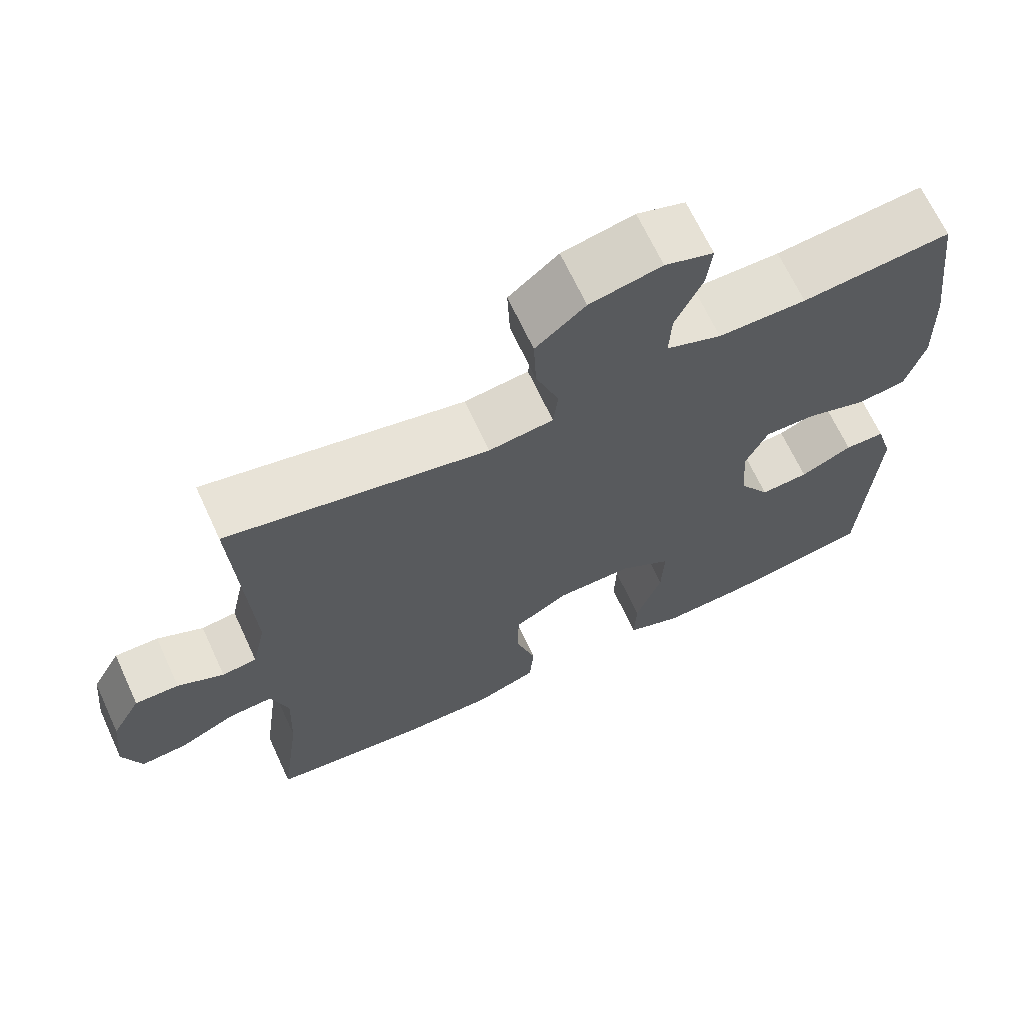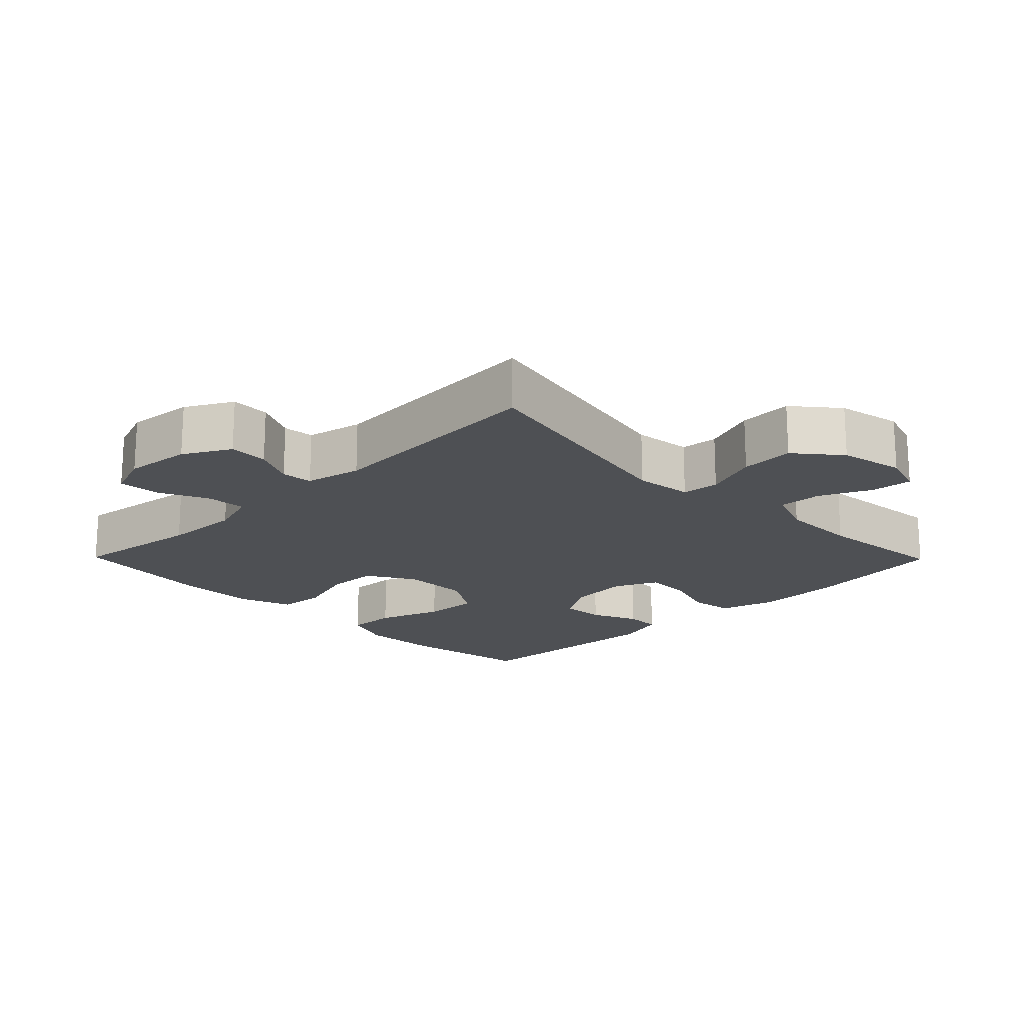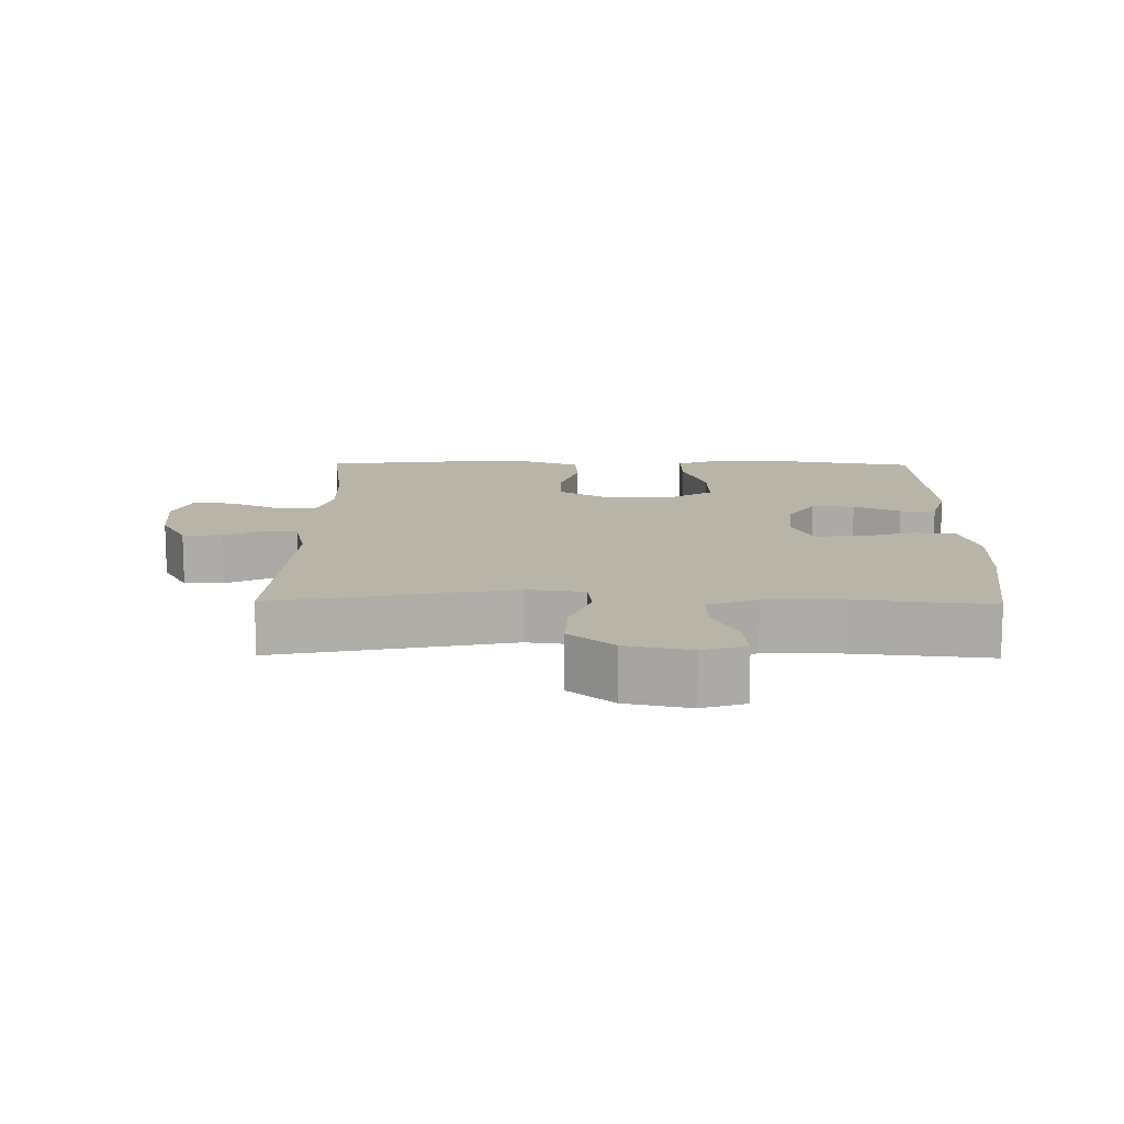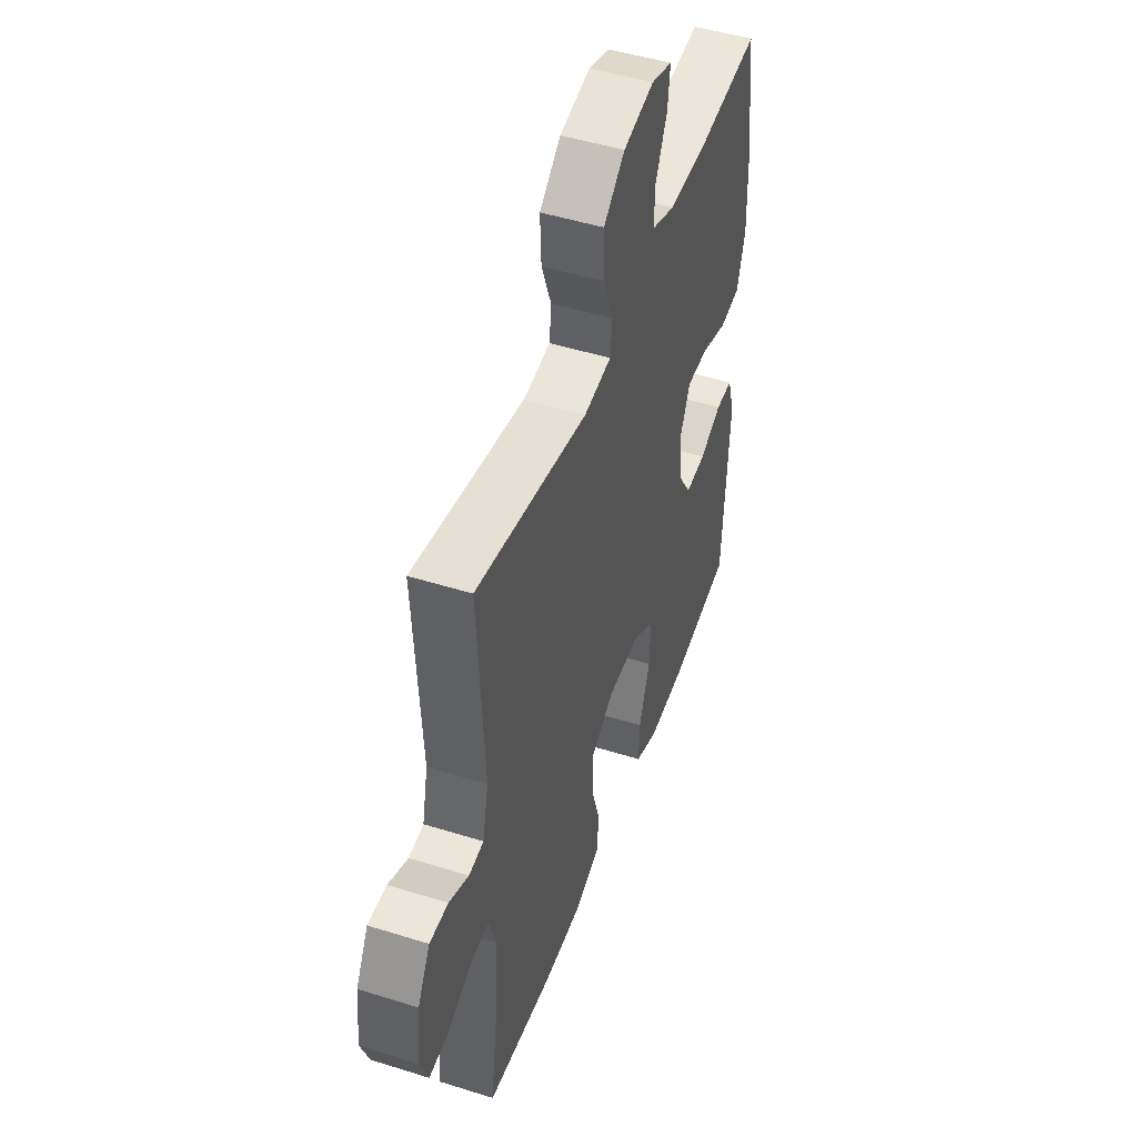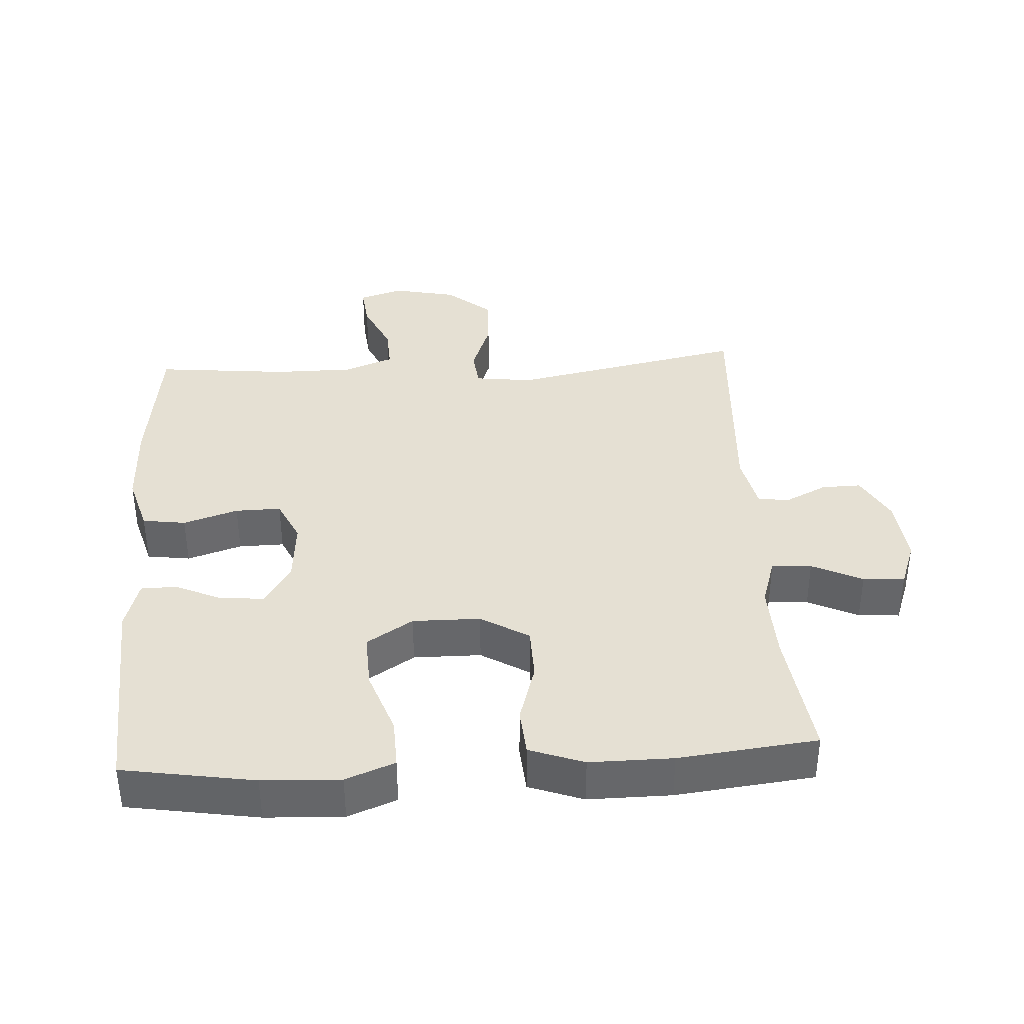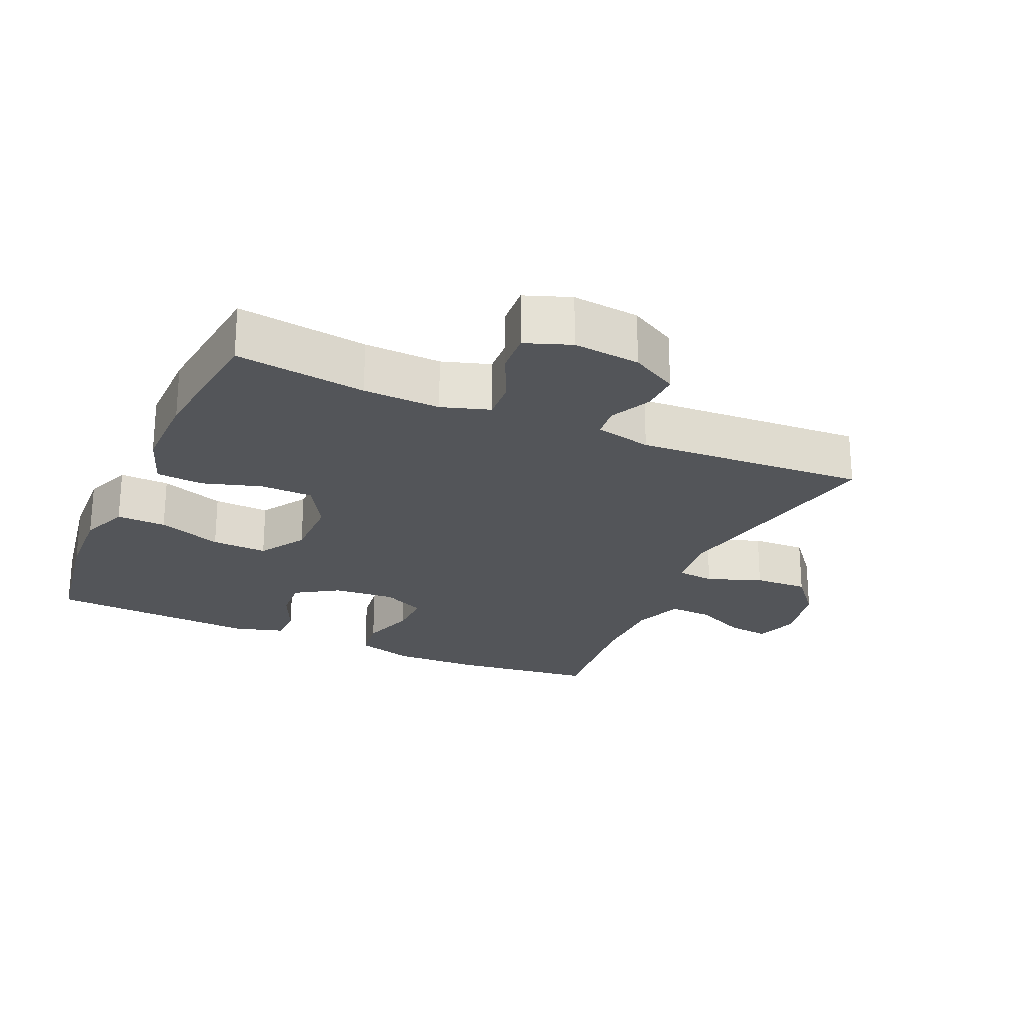
<metadata>
{"format":"obj","ext":"obj","renderer":"f3d","projection":"perspective","resolution":1024,"background":"white","views":[{"elev":67.1,"azim":-24.8,"up":"+Z"},{"elev":-18.5,"azim":-45.5,"up":"+Y"},{"elev":13.1,"azim":0.8,"up":"+Y"},{"elev":48.0,"azim":-70.6,"up":"+Z"},{"elev":38.2,"azim":176.6,"up":"+Y"},{"elev":-24.0,"azim":-114.0,"up":"+Y"}]}
</metadata>
<code>
o path7326
v -0.2625 0.0375 -0.5544
v -0.1358 0.0375 -0.5551
v -0.05269 0.0375 -0.5251
v -0.04693 0.0375 -0.4534
v -0.07479 0.0375 -0.3622
v -0.07314 0.0375 -0.2818
v 0.000196 0.0375 -0.2379
v 0.1035 0.0375 -0.2371
v 0.1741 0.0375 -0.2814
v 0.1705 0.0375 -0.3665
v 0.1355 0.0375 -0.4642
v 0.133 0.0375 -0.5399
v 0.2077 0.0375 -0.5687
v 0.3267 0.0375 -0.5634
v 0.5279 0.0375 -0.5305
v 0.5469 0.0375 -0.2114
v 0.5242 0.0375 -0.1351
v 0.4696 0.0375 -0.1341
v 0.3986 0.0375 -0.1662
v 0.3331 0.0375 -0.1705
v 0.292 0.0375 -0.1061
v 0.2839 0.0375 -0.01164
v 0.3148 0.0375 0.0543
v 0.3845 0.0375 0.05315
v 0.4678 0.0375 0.02641
v 0.5337 0.0375 0.03565
v 0.5593 0.0375 0.1231
v 0.5553 0.0375 0.254
v 0.5279 0.0375 0.4714
v 0.3245 0.0375 0.4511
v 0.2042 0.0375 0.4515
v 0.129 0.0375 0.48
v 0.1322 0.0375 0.5458
v 0.1693 0.0375 0.6258
v 0.1762 0.0375 0.6889
v 0.11 0.0375 0.7102
v 0.01181 0.0375 0.6895
v -0.05602 0.0375 0.6332
v -0.05246 0.0375 0.5508
v -0.02128 0.0375 0.467
v -0.02745 0.0375 0.4099
v -0.1157 0.0375 0.399
v -0.4738 0.0375 0.4714
v -0.4531 0.0375 0.1197
v -0.4718 0.0375 0.03354
v -0.5196 0.0375 0.02827
v -0.583 0.0375 0.05891
v -0.643 0.0375 0.06031
v -0.6828 0.0375 -0.01121
v -0.6934 0.0375 -0.1137
v -0.6675 0.0375 -0.1837
v -0.6044 0.0375 -0.1792
v -0.5275 0.0375 -0.1429
v -0.4664 0.0375 -0.1391
v -0.4431 0.0375 -0.2126
v -0.4474 0.0375 -0.3306
v -0.4738 0.0375 -0.5305
v -0.2625 -0.0375 -0.5544
v -0.1358 -0.0375 -0.5551
v -0.05269 -0.0375 -0.5251
v -0.04693 -0.0375 -0.4534
v -0.07479 -0.0375 -0.3622
v -0.07314 -0.0375 -0.2818
v 0.000196 -0.0375 -0.2379
v 0.1035 -0.0375 -0.2371
v 0.1741 -0.0375 -0.2814
v 0.1705 -0.0375 -0.3665
v 0.1355 -0.0375 -0.4642
v 0.133 -0.0375 -0.5399
v 0.2077 -0.0375 -0.5687
v 0.3267 -0.0375 -0.5634
v 0.5279 -0.0375 -0.5305
v 0.5469 -0.0375 -0.2114
v 0.5242 -0.0375 -0.1351
v 0.4696 -0.0375 -0.1341
v 0.3986 -0.0375 -0.1662
v 0.3331 -0.0375 -0.1705
v 0.292 -0.0375 -0.1061
v 0.2839 -0.0375 -0.01164
v 0.3148 -0.0375 0.0543
v 0.3845 -0.0375 0.05315
v 0.4678 -0.0375 0.02641
v 0.5337 -0.0375 0.03565
v 0.5593 -0.0375 0.1231
v 0.5553 -0.0375 0.254
v 0.5279 -0.0375 0.4714
v 0.3245 -0.0375 0.4511
v 0.2042 -0.0375 0.4515
v 0.129 -0.0375 0.48
v 0.1322 -0.0375 0.5458
v 0.1693 -0.0375 0.6258
v 0.1762 -0.0375 0.6889
v 0.11 -0.0375 0.7102
v 0.01181 -0.0375 0.6895
v -0.05602 -0.0375 0.6332
v -0.05246 -0.0375 0.5508
v -0.02128 -0.0375 0.467
v -0.02745 -0.0375 0.4099
v -0.1157 -0.0375 0.399
v -0.4738 -0.0375 0.4714
v -0.4531 -0.0375 0.1197
v -0.4718 -0.0375 0.03354
v -0.5196 -0.0375 0.02827
v -0.583 -0.0375 0.05891
v -0.643 -0.0375 0.06031
v -0.6828 -0.0375 -0.01121
v -0.6934 -0.0375 -0.1137
v -0.6675 -0.0375 -0.1837
v -0.6044 -0.0375 -0.1792
v -0.5275 -0.0375 -0.1429
v -0.4664 -0.0375 -0.1391
v -0.4431 -0.0375 -0.2126
v -0.4474 -0.0375 -0.3306
v -0.4738 -0.0375 -0.5305
v 0.5337 0.0375 0.03565
v 0.5337 0.0375 0.03565
v 0.5593 0.0375 0.1231
v 0.5553 0.0375 0.254
v 0.5469 0.0375 -0.2114
v 0.5242 0.0375 -0.1351
v 0.5242 0.0375 -0.1351
v 0.5279 0.0375 -0.5305
v 0.5279 0.0375 -0.5305
v 0.4678 0.0375 0.02641
v 0.5279 0.0375 0.4714
v 0.5279 0.0375 0.4714
v 0.4696 0.0375 -0.1341
v 0.3986 0.0375 -0.1662
v 0.3845 0.0375 0.05315
v 0.3267 0.0375 -0.5634
v 0.3245 0.0375 0.4511
v 0.3331 0.0375 -0.1705
v 0.3331 0.0375 -0.1705
v 0.3148 0.0375 0.0543
v 0.3148 0.0375 0.0543
v 0.292 0.0375 -0.1061
v 0.2077 0.0375 -0.5687
v 0.2042 0.0375 0.4515
v 0.2839 0.0375 -0.01164
v 0.133 0.0375 -0.5399
v 0.133 0.0375 -0.5399
v 0.1741 0.0375 -0.2814
v 0.1741 0.0375 -0.2814
v 0.1705 0.0375 -0.3665
v 0.129 0.0375 0.48
v 0.129 0.0375 0.48
v 0.1693 0.0375 0.6258
v 0.1762 0.0375 0.6889
v 0.1762 0.0375 0.6889
v 0.11 0.0375 0.7102
v 0.1035 0.0375 -0.2371
v 0.1355 0.0375 -0.4642
v 0.1322 0.0375 0.5458
v 0.01181 0.0375 0.6895
v 0.000196 0.0375 -0.2379
v -0.05602 0.0375 0.6332
v -0.07314 0.0375 -0.2818
v -0.02128 0.0375 0.467
v -0.02745 0.0375 0.4099
v -0.02745 0.0375 0.4099
v -0.05246 0.0375 0.5508
v -0.1157 0.0375 0.399
v -0.05269 0.0375 -0.5251
v -0.05269 0.0375 -0.5251
v -0.04693 0.0375 -0.4534
v -0.07479 0.0375 -0.3622
v -0.1358 0.0375 -0.5551
v -0.2625 0.0375 -0.5544
v -0.4431 0.0375 -0.2126
v -0.4474 0.0375 -0.3306
v -0.4664 0.0375 -0.1391
v -0.4664 0.0375 -0.1391
v -0.4738 0.0375 0.4714
v -0.4738 0.0375 0.4714
v -0.4531 0.0375 0.1197
v -0.4738 0.0375 -0.5305
v -0.4738 0.0375 -0.5305
v -0.4718 0.0375 0.03354
v -0.4718 0.0375 0.03354
v -0.5275 0.0375 -0.1429
v -0.5196 0.0375 0.02827
v -0.583 0.0375 0.05891
v -0.6044 0.0375 -0.1792
v -0.643 0.0375 0.06031
v -0.643 0.0375 0.06031
v -0.6675 0.0375 -0.1837
v -0.6675 0.0375 -0.1837
v -0.6828 0.0375 -0.01121
v -0.6934 0.0375 -0.1137
v 0.5337 -0.0375 0.03565
v 0.5337 -0.0375 0.03565
v 0.5593 -0.0375 0.1231
v 0.5553 -0.0375 0.254
v 0.5469 -0.0375 -0.2114
v 0.5242 -0.0375 -0.1351
v 0.5242 -0.0375 -0.1351
v 0.5279 -0.0375 -0.5305
v 0.5279 -0.0375 -0.5305
v 0.4678 -0.0375 0.02641
v 0.5279 -0.0375 0.4714
v 0.5279 -0.0375 0.4714
v 0.4696 -0.0375 -0.1341
v 0.3986 -0.0375 -0.1662
v 0.3845 -0.0375 0.05315
v 0.3267 -0.0375 -0.5634
v 0.3245 -0.0375 0.4511
v 0.3331 -0.0375 -0.1705
v 0.3331 -0.0375 -0.1705
v 0.3148 -0.0375 0.0543
v 0.3148 -0.0375 0.0543
v 0.292 -0.0375 -0.1061
v 0.2077 -0.0375 -0.5687
v 0.2042 -0.0375 0.4515
v 0.2839 -0.0375 -0.01164
v 0.133 -0.0375 -0.5399
v 0.133 -0.0375 -0.5399
v 0.1741 -0.0375 -0.2814
v 0.1741 -0.0375 -0.2814
v 0.1705 -0.0375 -0.3665
v 0.129 -0.0375 0.48
v 0.129 -0.0375 0.48
v 0.1693 -0.0375 0.6258
v 0.1762 -0.0375 0.6889
v 0.1762 -0.0375 0.6889
v 0.11 -0.0375 0.7102
v 0.1035 -0.0375 -0.2371
v 0.1355 -0.0375 -0.4642
v 0.1322 -0.0375 0.5458
v 0.01181 -0.0375 0.6895
v 0.000196 -0.0375 -0.2379
v -0.05602 -0.0375 0.6332
v -0.07314 -0.0375 -0.2818
v -0.02128 -0.0375 0.467
v -0.02745 -0.0375 0.4099
v -0.02745 -0.0375 0.4099
v -0.05246 -0.0375 0.5508
v -0.1157 -0.0375 0.399
v -0.05269 -0.0375 -0.5251
v -0.05269 -0.0375 -0.5251
v -0.04693 -0.0375 -0.4534
v -0.07479 -0.0375 -0.3622
v -0.1358 -0.0375 -0.5551
v -0.2625 -0.0375 -0.5544
v -0.4431 -0.0375 -0.2126
v -0.4474 -0.0375 -0.3306
v -0.4664 -0.0375 -0.1391
v -0.4664 -0.0375 -0.1391
v -0.4738 -0.0375 0.4714
v -0.4738 -0.0375 0.4714
v -0.4531 -0.0375 0.1197
v -0.4738 -0.0375 -0.5305
v -0.4738 -0.0375 -0.5305
v -0.4718 -0.0375 0.03354
v -0.4718 -0.0375 0.03354
v -0.5275 -0.0375 -0.1429
v -0.5196 -0.0375 0.02827
v -0.583 -0.0375 0.05891
v -0.6044 -0.0375 -0.1792
v -0.643 -0.0375 0.06031
v -0.643 -0.0375 0.06031
v -0.6675 -0.0375 -0.1837
v -0.6675 -0.0375 -0.1837
v -0.6828 -0.0375 -0.01121
v -0.6934 -0.0375 -0.1137
f 192 204 199
f 202 194 195
f 219 207 217
f 226 211 214
f 213 209 206
f 217 211 226
f 227 212 219
f 232 230 253
f 207 205 203
f 194 203 197
f 206 193 200
f 259 263 257
f 244 232 246
f 225 222 223
f 237 230 234
f 205 219 212
f 253 230 250
f 243 242 241
f 246 232 253
f 211 217 207
f 220 228 233
f 240 242 238
f 230 214 234
f 236 229 231
f 263 255 256
f 206 204 193
f 261 258 264
f 245 232 244
f 233 228 236
f 250 230 237
f 243 245 251
f 250 237 248
f 205 207 219
f 206 209 204
f 255 246 256
f 234 220 233
f 241 242 240
f 193 204 192
f 255 264 258
f 192 199 190
f 215 212 227
f 222 229 228
f 234 213 220
f 264 255 263
f 214 209 234
f 257 263 256
f 236 228 229
f 229 222 225
f 234 209 213
f 197 203 205
f 243 241 245
f 256 246 253
f 226 214 230
f 203 194 202
f 245 241 232
f 116 27 84 191
f 27 28 85 84
f 16 121 196 73
f 123 16 73 198
f 25 26 83 82
f 28 126 201 85
f 17 18 75 74
f 18 19 76 75
f 24 25 82 81
f 14 15 72 71
f 29 30 87 86
f 19 133 208 76
f 135 24 81 210
f 20 21 78 77
f 13 14 71 70
f 30 31 88 87
f 22 23 80 79
f 21 22 79 78
f 141 13 70 216
f 143 10 67 218
f 31 146 221 88
f 34 149 224 91
f 35 36 93 92
f 8 9 66 65
f 11 12 69 68
f 10 11 68 67
f 33 34 91 90
f 32 33 90 89
f 36 37 94 93
f 7 8 65 64
f 37 38 95 94
f 6 7 64 63
f 40 160 235 97
f 39 40 97 96
f 38 39 96 95
f 41 42 99 98
f 164 4 61 239
f 4 5 62 61
f 2 3 60 59
f 5 6 63 62
f 1 2 59 58
f 55 56 113 112
f 172 55 112 247
f 174 44 101 249
f 42 43 100 99
f 177 1 58 252
f 56 57 114 113
f 44 179 254 101
f 53 54 111 110
f 45 46 103 102
f 46 47 104 103
f 52 53 110 109
f 47 185 260 104
f 187 52 109 262
f 48 49 106 105
f 50 51 108 107
f 49 50 107 106
f 117 124 129
f 127 120 119
f 144 142 132
f 151 139 136
f 138 131 134
f 142 151 136
f 152 144 137
f 157 178 155
f 132 128 130
f 119 122 128
f 131 125 118
f 184 182 188
f 169 171 157
f 150 148 147
f 162 159 155
f 130 137 144
f 178 175 155
f 168 166 167
f 171 178 157
f 136 132 142
f 145 158 153
f 165 163 167
f 155 159 139
f 161 156 154
f 188 181 180
f 131 118 129
f 186 189 183
f 170 169 157
f 158 161 153
f 175 162 155
f 168 176 170
f 175 173 162
f 130 144 132
f 131 129 134
f 180 181 171
f 159 158 145
f 166 165 167
f 118 117 129
f 180 183 189
f 117 115 124
f 140 152 137
f 147 153 154
f 159 145 138
f 189 188 180
f 139 159 134
f 182 181 188
f 161 154 153
f 154 150 147
f 159 138 134
f 122 130 128
f 168 170 166
f 181 178 171
f 151 155 139
f 128 127 119
f 170 157 166

</code>
